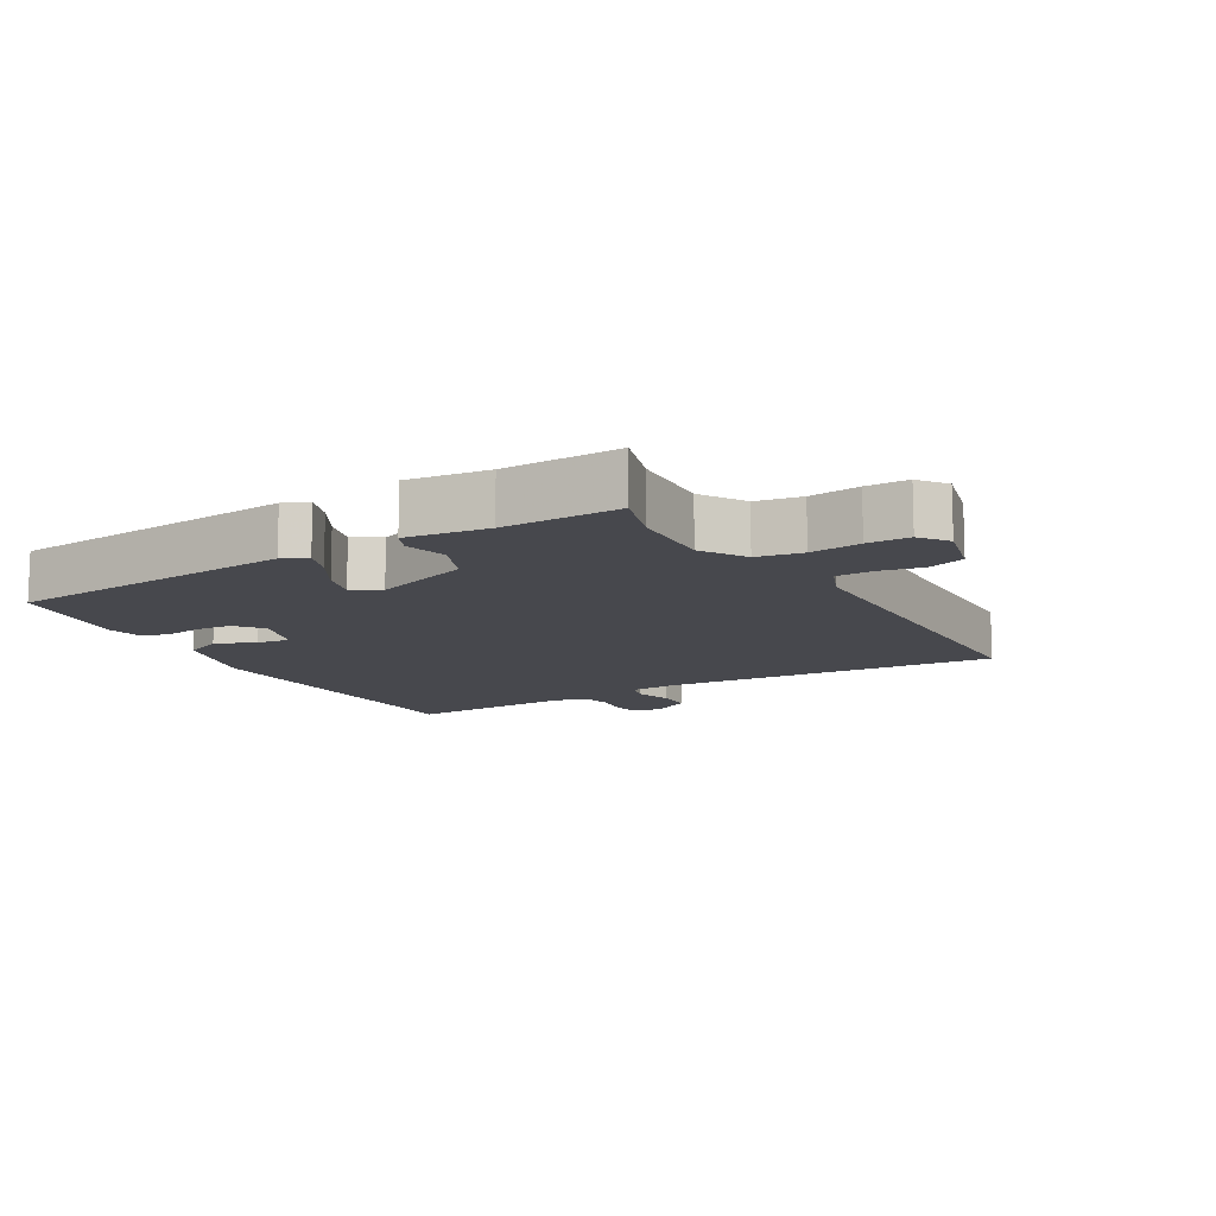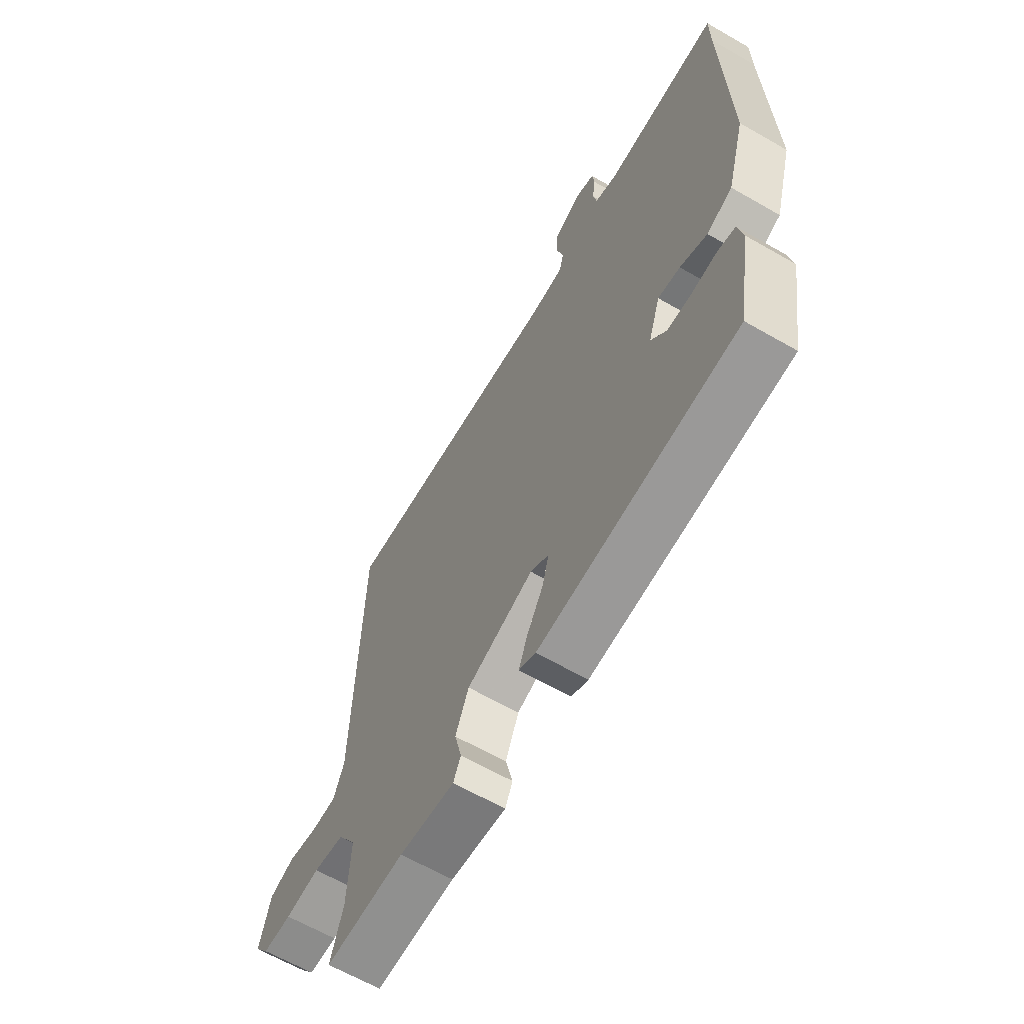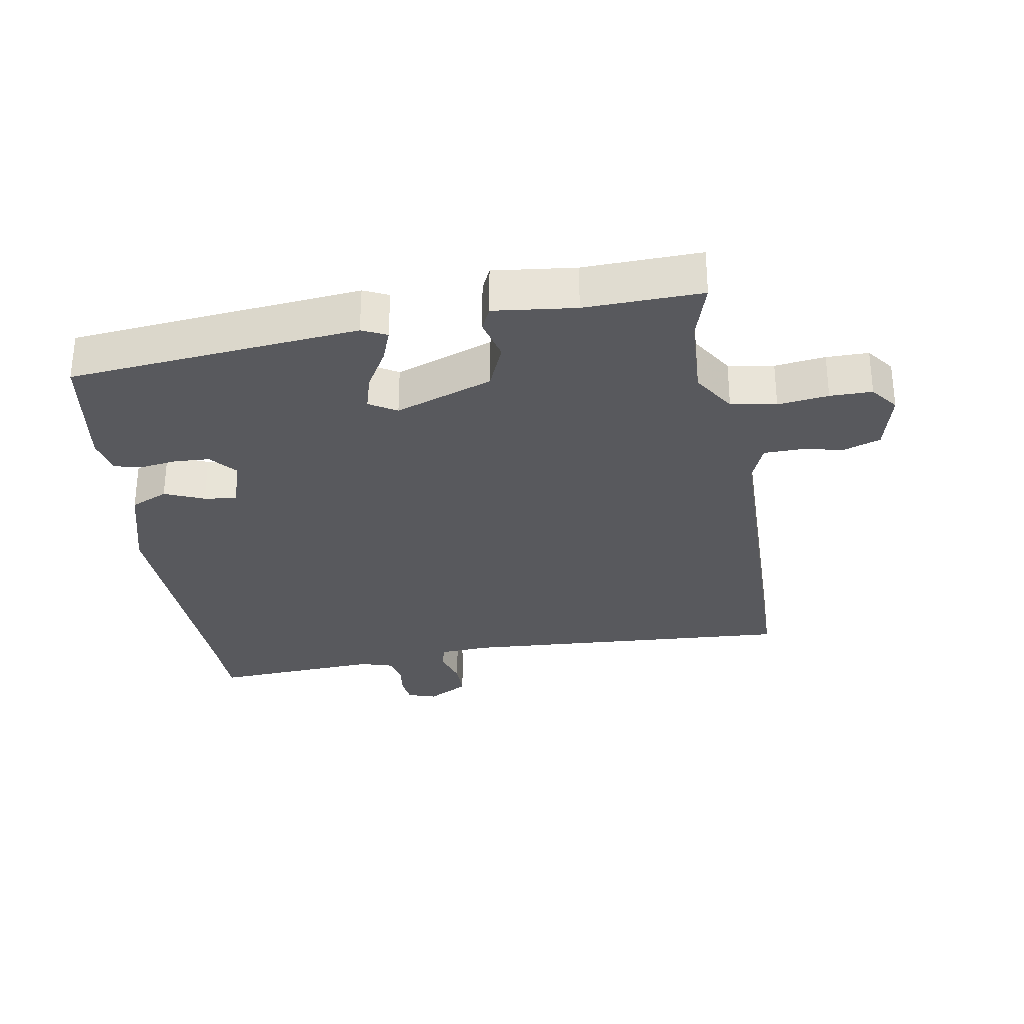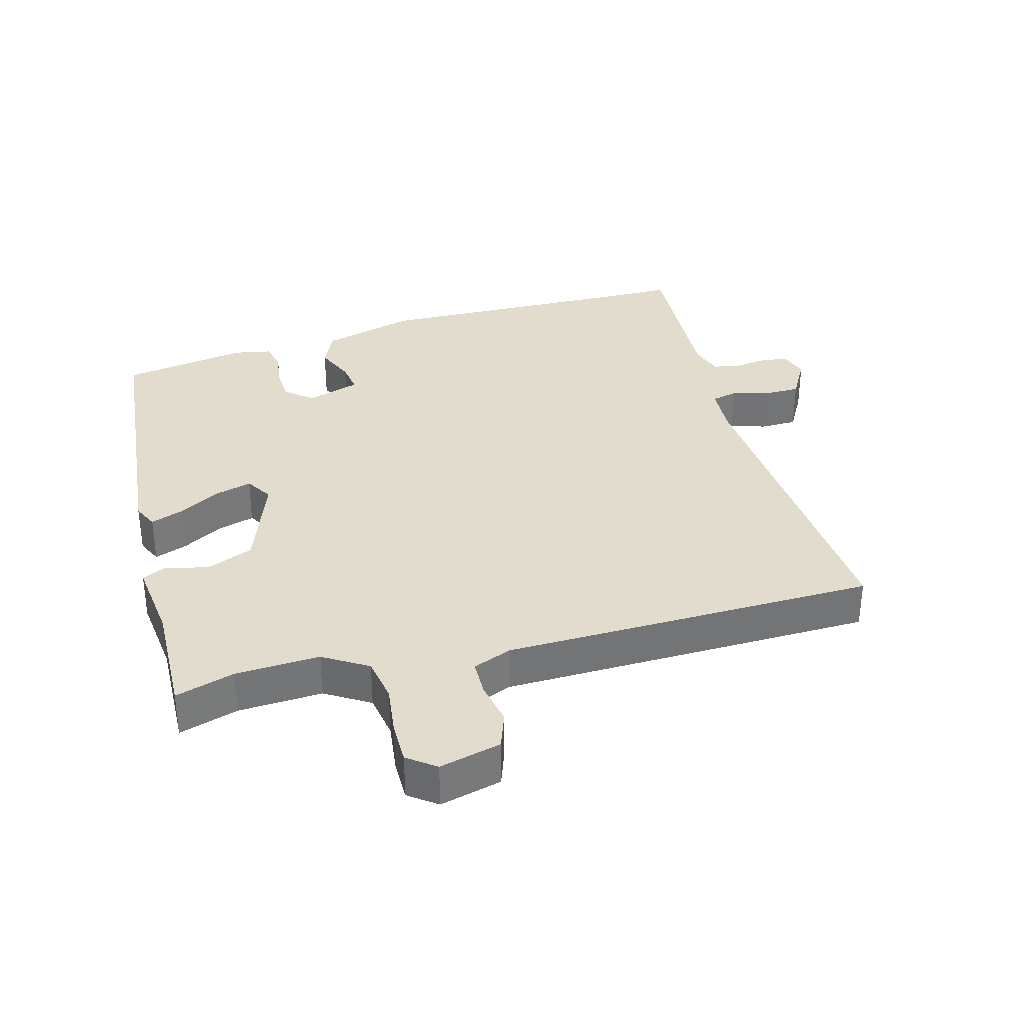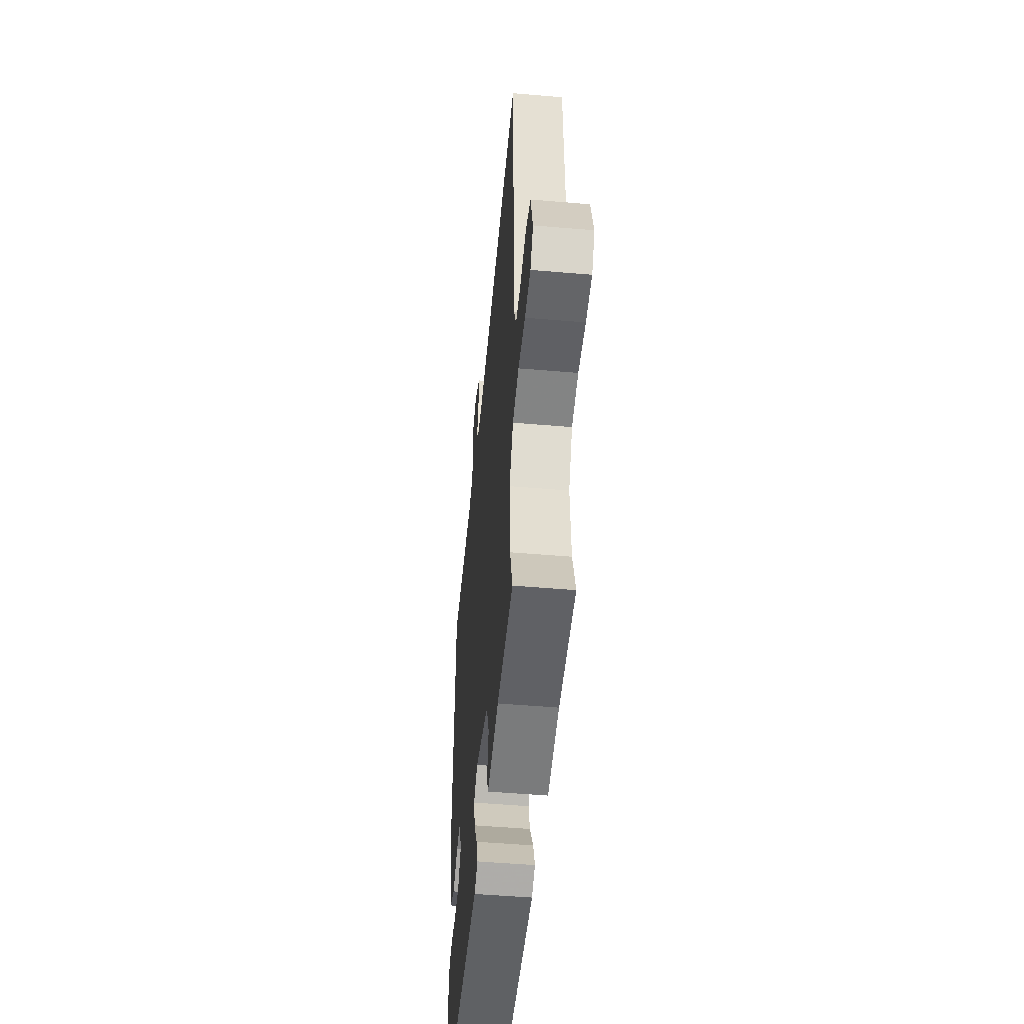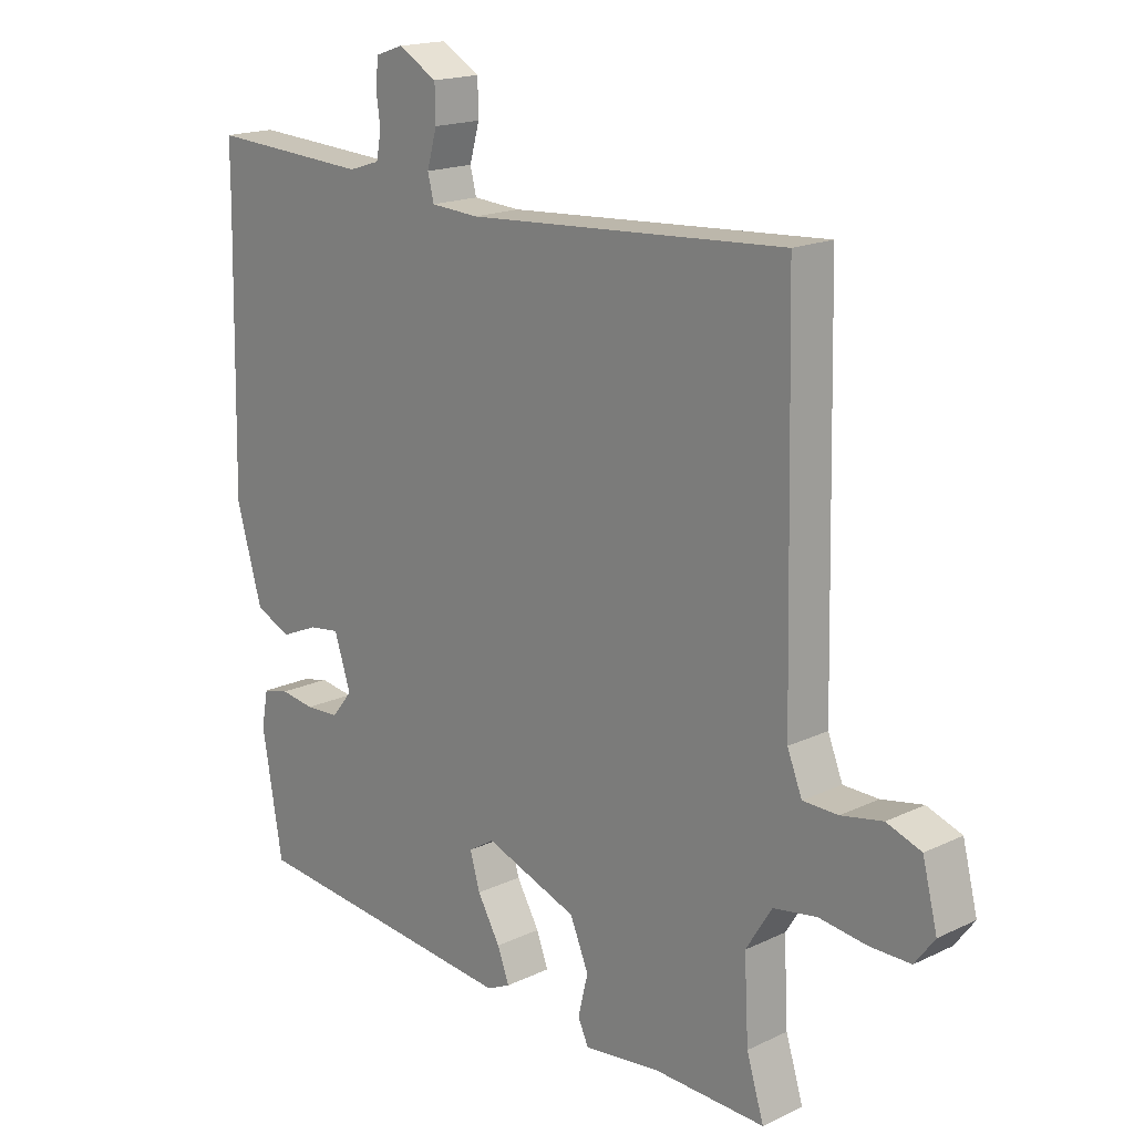
<metadata>
{"format":"obj","ext":"obj","renderer":"f3d","projection":"perspective","resolution":1024,"background":"white","views":[{"elev":-11.7,"azim":-149.8,"up":"+Y"},{"elev":-64.1,"azim":59.9,"up":"+Z"},{"elev":-30.0,"azim":-170.1,"up":"+Y"},{"elev":34.0,"azim":-105.2,"up":"+Y"},{"elev":-51.5,"azim":-95.3,"up":"+Z"},{"elev":17.5,"azim":-133.2,"up":"+Z"}]}
</metadata>
<code>
v -0.507 0.07 -0.522
v -0.479 0.07 -0.431
v -0.472 0.07 -0.301
v -0.514 0.07 -0.233
v -0.584 0.07 -0.221
v -0.662 0.07 -0.231
v -0.727 0.07 -0.231
v -0.759 0.07 -0.188
v -0.735 0.07 -0.093
v -0.679 0.07 -0.073
v -0.612 0.07 -0.086
v -0.555 0.07 -0.085
v -0.531 0.07 -0.025
v -0.518 0.07 0.55
v 0.001 0.07 0.516
v 0.079 0.07 0.521
v 0.089 0.07 0.561
v 0.073 0.07 0.618
v 0.074 0.07 0.674
v 0.138 0.07 0.71
v 0.182 0.07 0.695
v 0.187 0.07 0.653
v 0.18 0.07 0.603
v 0.188 0.07 0.561
v 0.239 0.07 0.545
v 0.5 0.07 0.56
v 0.5 0.07 0.468
v 0.509 0.07 0.047
v 0.467 0.07 -0.099
v 0.409 0.07 -0.125
v 0.348 0.07 -0.099
v 0.298 0.07 -0.092
v 0.271 0.07 -0.174
v 0.305 0.07 -0.216
v 0.36 0.07 -0.219
v 0.416 0.07 -0.211
v 0.459 0.07 -0.221
v 0.47 0.07 -0.279
v 0.437 0.07 -0.474
v -0.011 0.07 -0.517
v -0.049 0.07 -0.499
v -0.03 0.07 -0.448
v 0.007 0.07 -0.384
v 0.023 0.07 -0.328
v -0.019 0.07 -0.302
v -0.17 0.07 -0.357
v -0.2 0.07 -0.429
v -0.184 0.07 -0.495
v -0.201 0.07 -0.532
v -0.327 0.07 -0.517
v -0.507 0 -0.522
v -0.479 0 -0.431
v -0.472 0 -0.301
v -0.514 0 -0.233
v -0.584 0 -0.221
v -0.662 0 -0.231
v -0.727 0 -0.231
v -0.759 0 -0.188
v -0.735 0 -0.093
v -0.679 0 -0.073
v -0.612 0 -0.086
v -0.555 0 -0.085
v -0.531 0 -0.025
v -0.518 0 0.55
v 0.001 0 0.516
v 0.079 0 0.521
v 0.089 0 0.561
v 0.073 0 0.618
v 0.074 0 0.674
v 0.138 0 0.71
v 0.182 0 0.695
v 0.187 0 0.653
v 0.18 0 0.603
v 0.188 0 0.561
v 0.239 0 0.545
v 0.5 0 0.56
v 0.5 0 0.468
v 0.509 0 0.047
v 0.467 0 -0.099
v 0.409 0 -0.125
v 0.348 0 -0.099
v 0.298 0 -0.092
v 0.271 0 -0.174
v 0.305 0 -0.216
v 0.36 0 -0.219
v 0.416 0 -0.211
v 0.459 0 -0.221
v 0.47 0 -0.279
v 0.437 0 -0.474
v -0.011 0 -0.517
v -0.049 0 -0.499
v -0.03 0 -0.448
v 0.007 0 -0.384
v 0.023 0 -0.328
v -0.019 0 -0.302
v -0.17 0 -0.357
v -0.2 0 -0.429
v -0.184 0 -0.495
v -0.201 0 -0.532
v -0.327 0 -0.517
f 47 48 49 50
f 46 47 50 1
f 40 41 42 43
f 40 43 44
f 39 40 44
f 38 39 44 45
f 35 36 37 38
f 34 35 38 45
f 28 29 30 31
f 27 28 31 32
f 25 26 27 32
f 24 25 32 33
f 20 21 22 23
f 20 23 24 33
f 17 18 19 20
f 16 17 20 33
f 13 14 15
f 12 13 15 16
f 8 9 10 11
f 8 11 12
f 5 6 7 8
f 4 5 8 12
f 3 4 12 16
f 46 1 2
f 45 46 2 3
f 33 34 45 3
f 3 16 33
f 100 99 98 97
f 51 100 97 96
f 93 92 91 90
f 94 93 90
f 94 90 89
f 95 94 89 88
f 88 87 86 85
f 95 88 85 84
f 81 80 79 78
f 82 81 78 77
f 82 77 76 75
f 83 82 75 74
f 73 72 71 70
f 83 74 73 70
f 70 69 68 67
f 83 70 67 66
f 65 64 63
f 66 65 63 62
f 61 60 59 58
f 62 61 58
f 58 57 56 55
f 62 58 55 54
f 66 62 54 53
f 52 51 96
f 53 52 96 95
f 53 95 84 83
f 83 66 53
f 1 51 52 2
f 2 52 53 3
f 3 53 54 4
f 4 54 55 5
f 5 55 56 6
f 6 56 57 7
f 7 57 58 8
f 8 58 59 9
f 9 59 60 10
f 10 60 61 11
f 11 61 62 12
f 12 62 63 13
f 13 63 64 14
f 14 64 65 15
f 15 65 66 16
f 16 66 67 17
f 17 67 68 18
f 18 68 69 19
f 19 69 70 20
f 20 70 71 21
f 21 71 72 22
f 22 72 73 23
f 23 73 74 24
f 24 74 75 25
f 25 75 76 26
f 26 76 77 27
f 27 77 78 28
f 28 78 79 29
f 29 79 80 30
f 30 80 81 31
f 31 81 82 32
f 32 82 83 33
f 33 83 84 34
f 34 84 85 35
f 35 85 86 36
f 36 86 87 37
f 37 87 88 38
f 38 88 89 39
f 39 89 90 40
f 40 90 91 41
f 41 91 92 42
f 42 92 93 43
f 43 93 94 44
f 44 94 95 45
f 45 95 96 46
f 46 96 97 47
f 47 97 98 48
f 48 98 99 49
f 49 99 100 50
f 50 100 51 1

</code>
